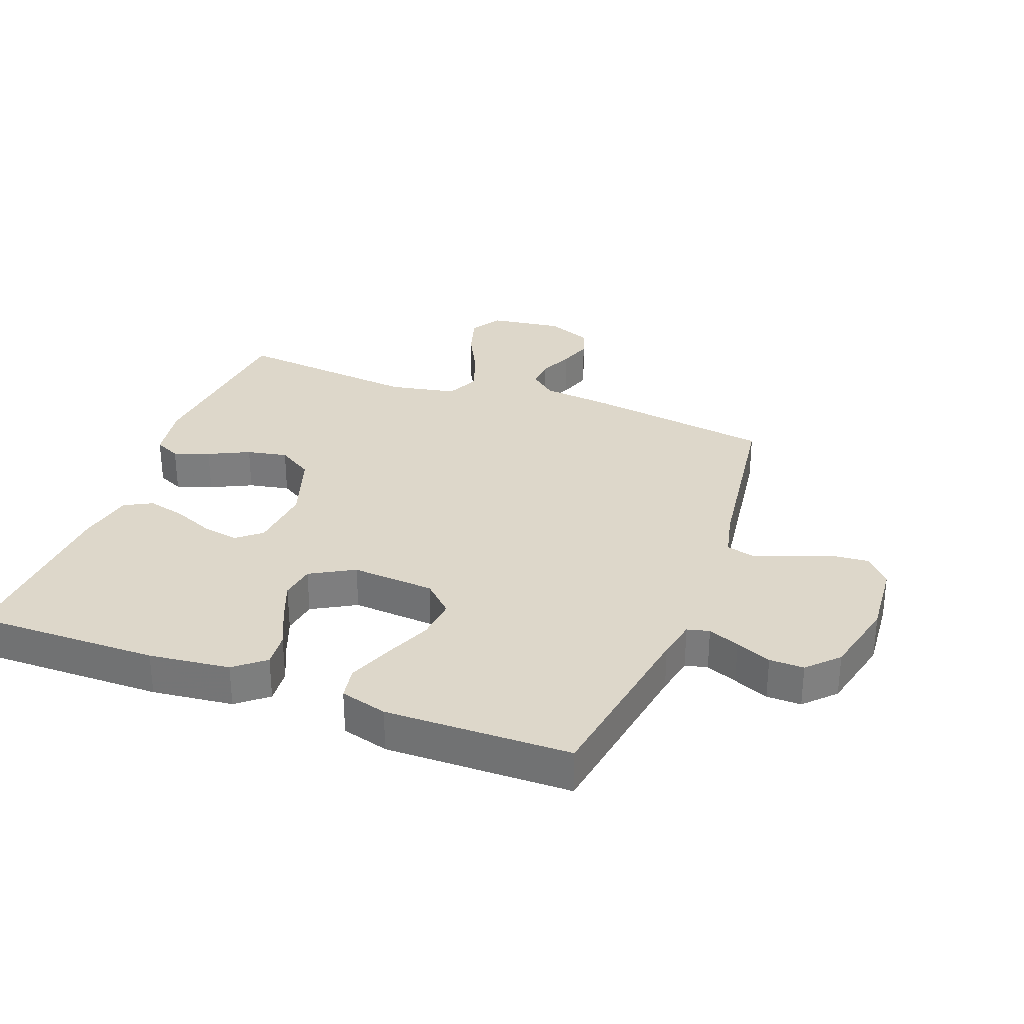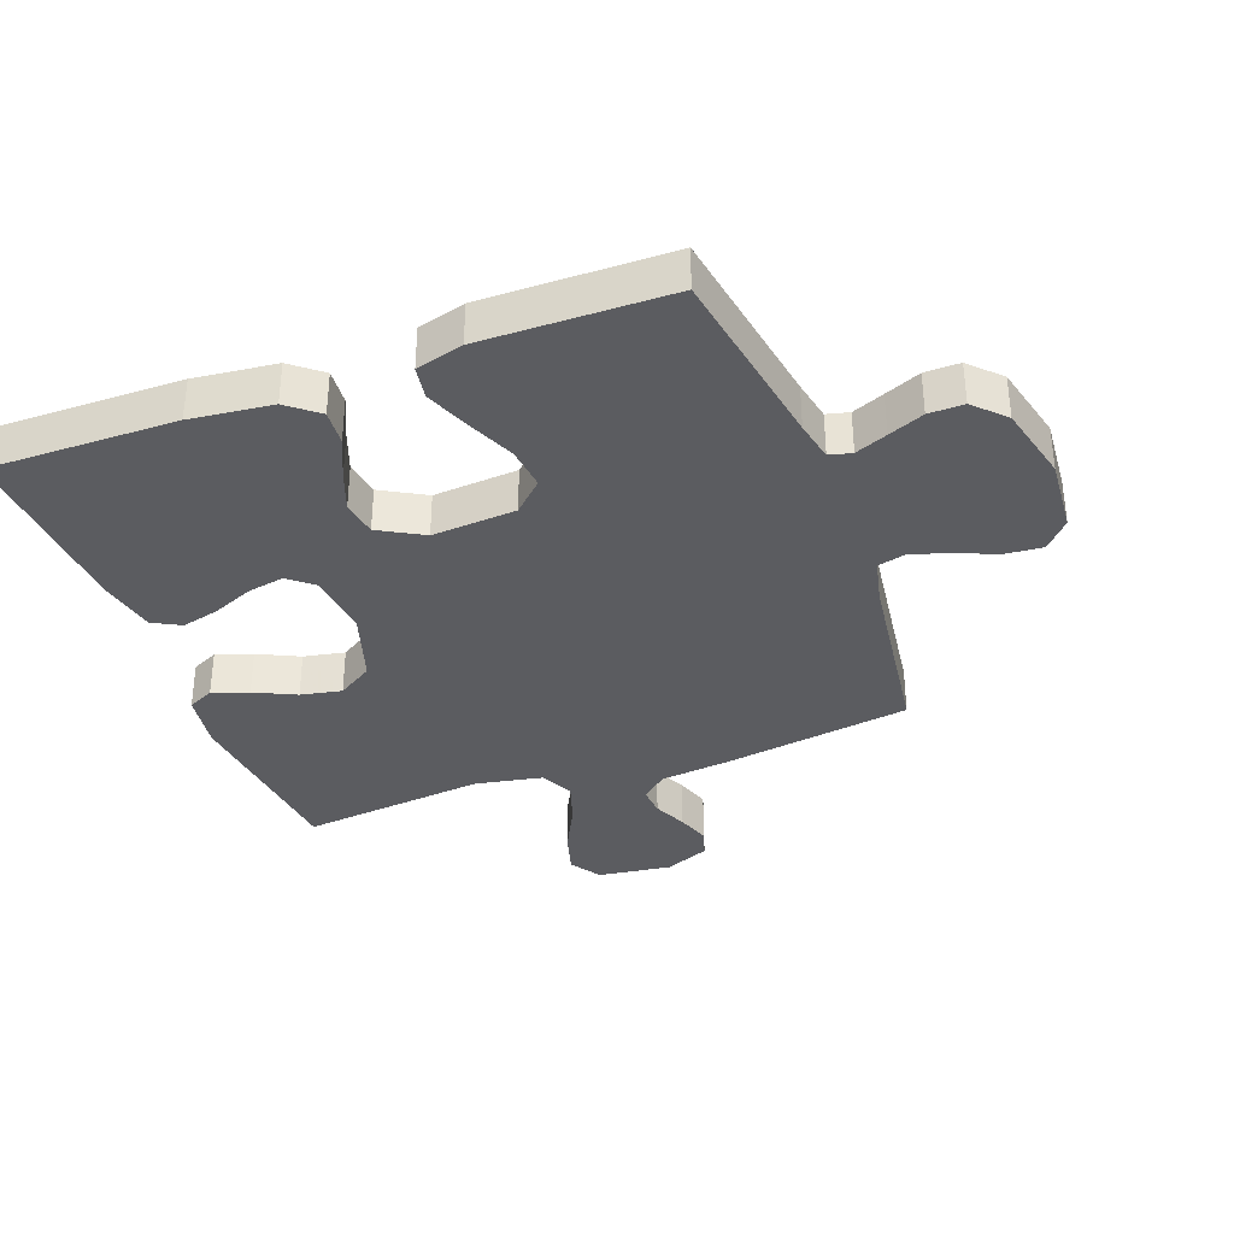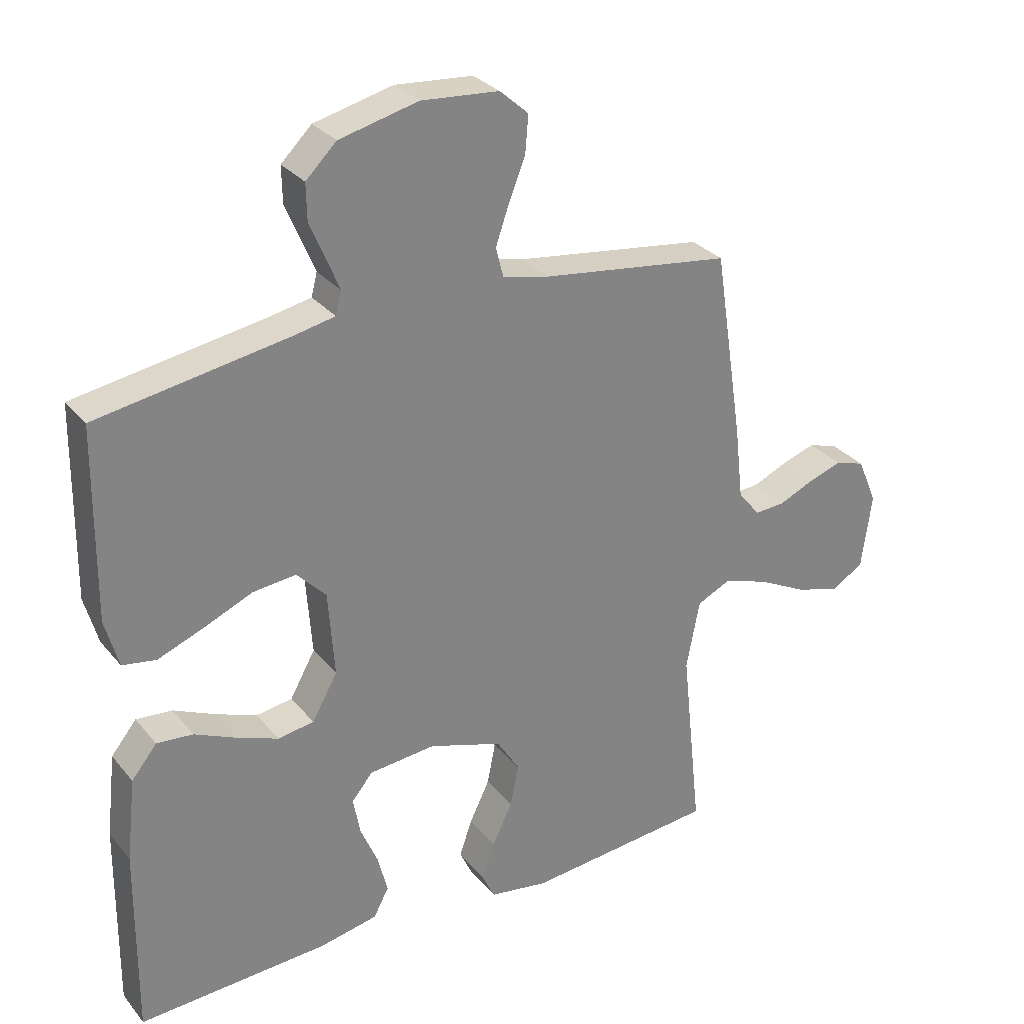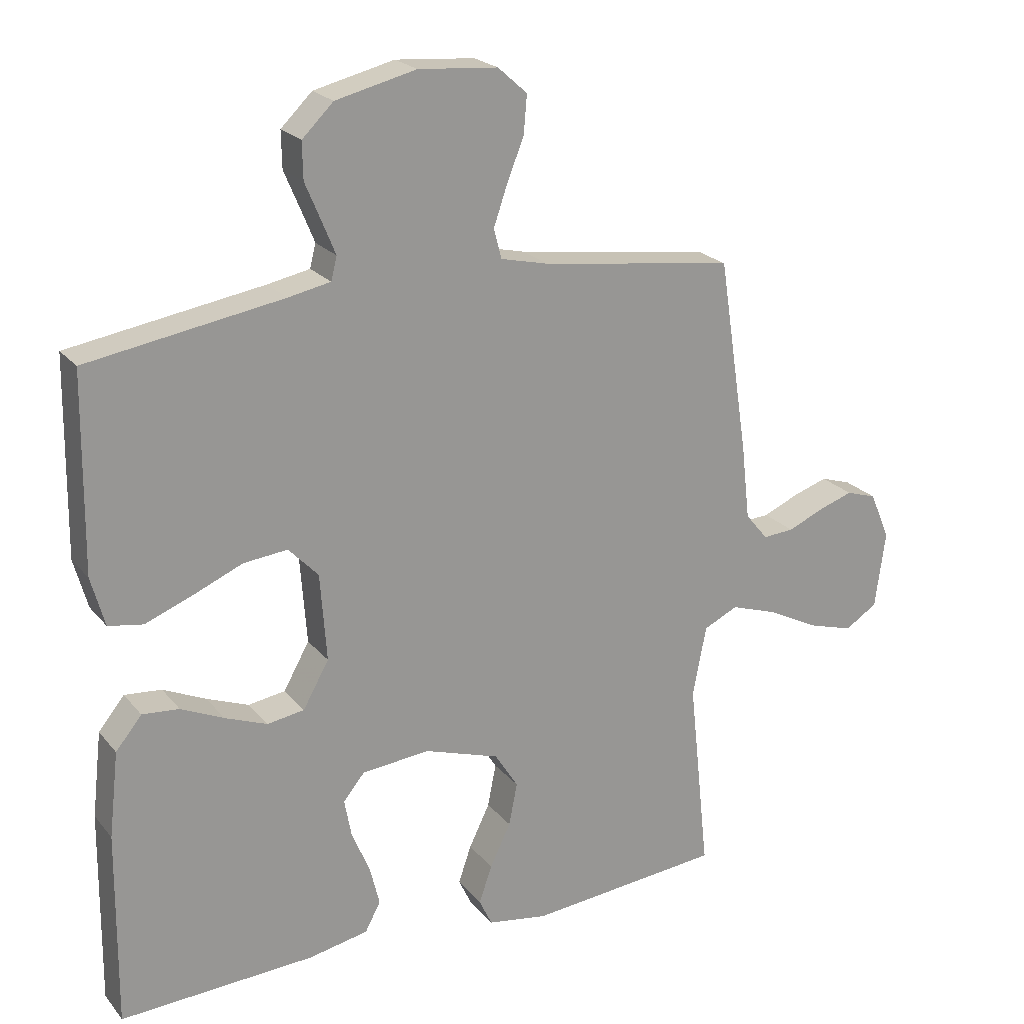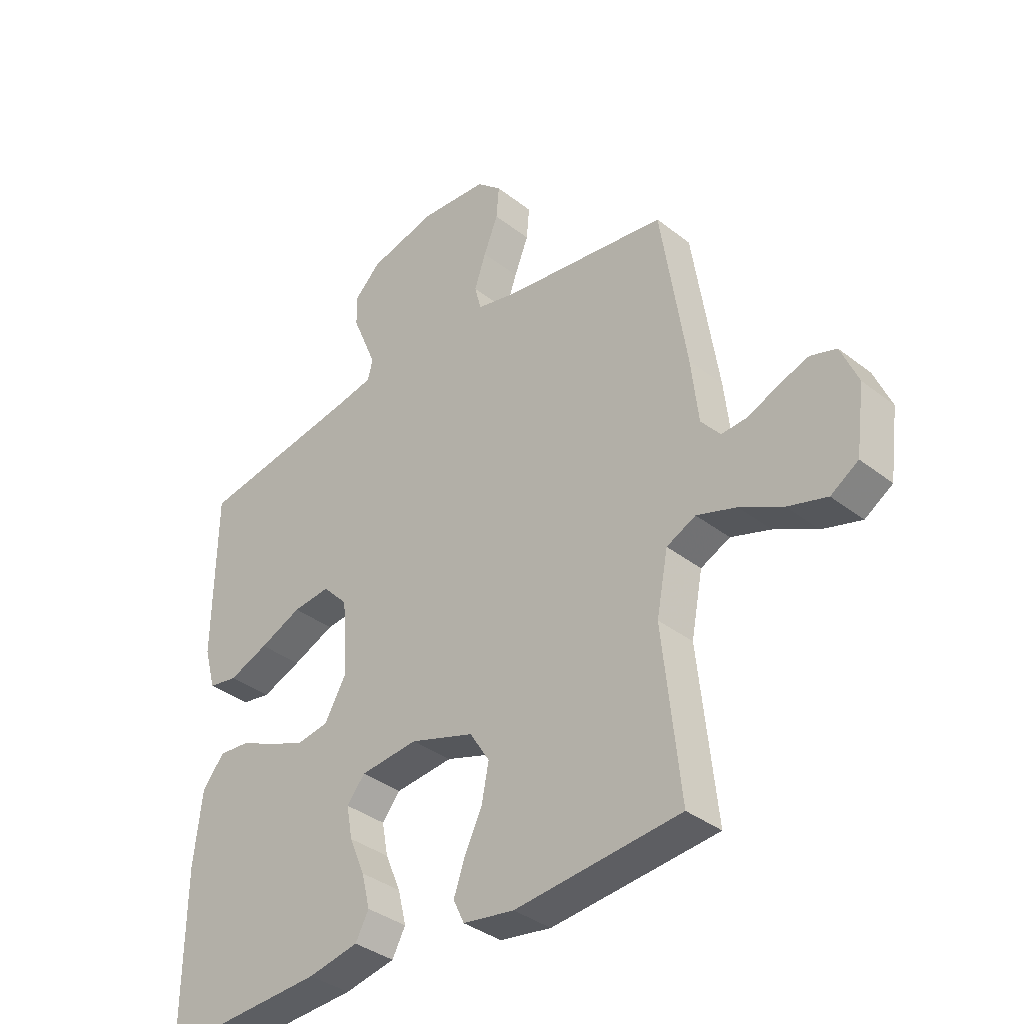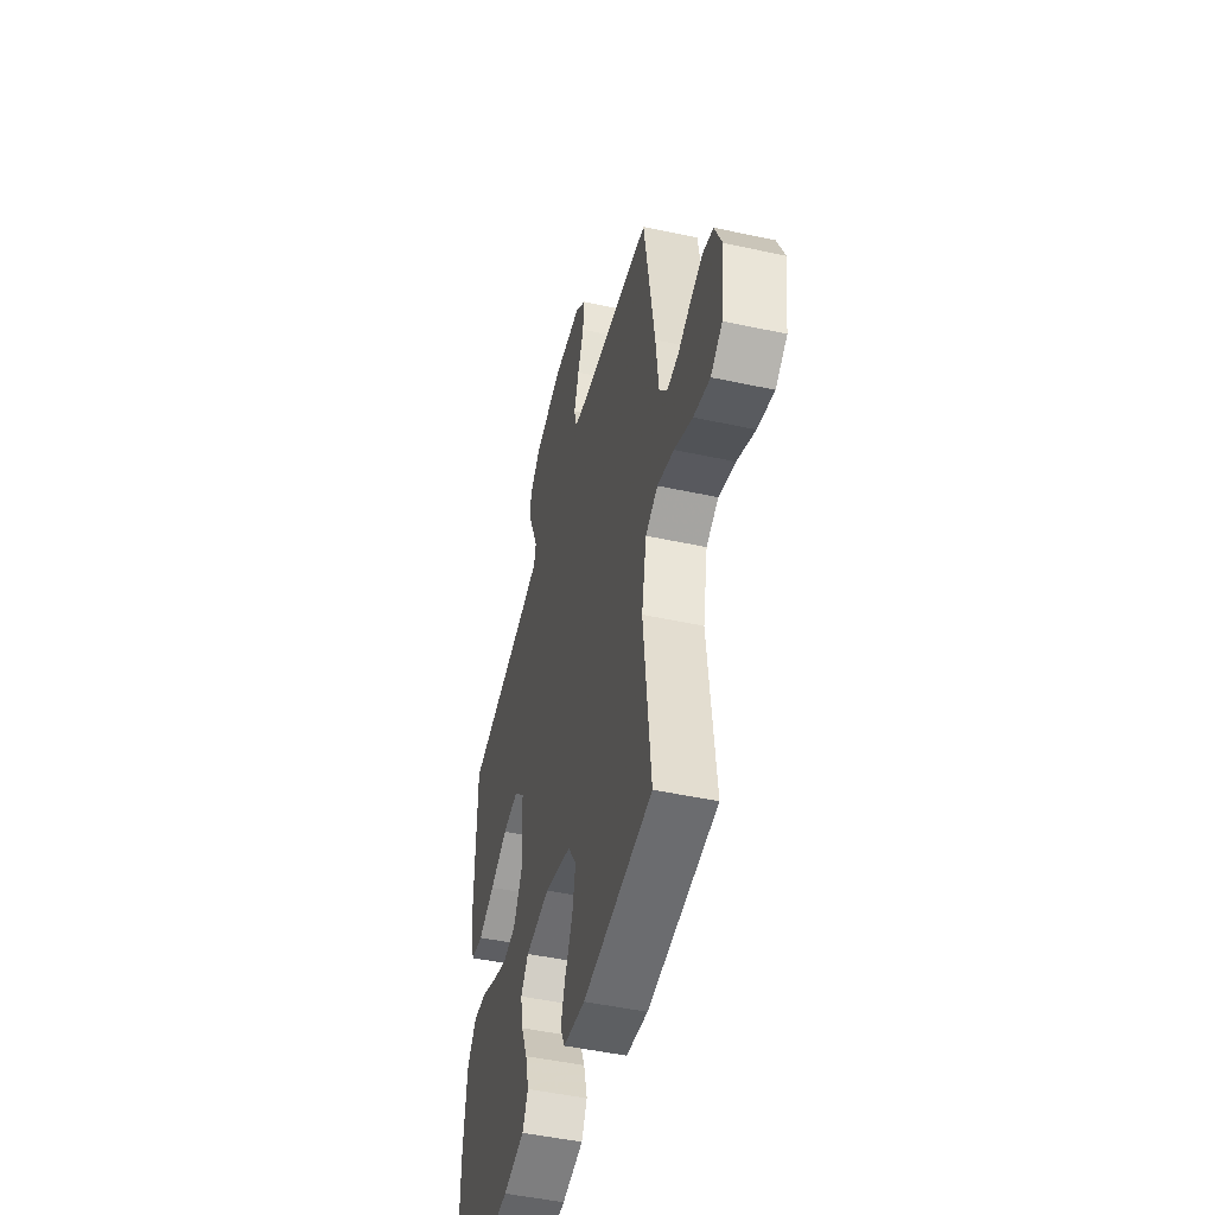
<metadata>
{"format":"obj","ext":"obj","renderer":"f3d","projection":"perspective","resolution":1024,"background":"white","views":[{"elev":30.9,"azim":-69.5,"up":"+Y"},{"elev":-35.2,"azim":-69.5,"up":"+Y"},{"elev":29.6,"azim":-31.5,"up":"+Z"},{"elev":22.0,"azim":-28.3,"up":"+Z"},{"elev":-36.5,"azim":44.7,"up":"+Z"},{"elev":-48.4,"azim":76.4,"up":"+Z"}]}
</metadata>
<code>
v 0.5 0.07 0.5
v 0.546 0.07 0.2
v 0.559 0.07 0.085
v 0.594 0.07 0.043
v 0.642 0.07 0.046
v 0.697 0.07 0.07
v 0.751 0.07 0.088
v 0.798 0.07 0.073
v 0.829 0.07 0
v 0.813 0.07 -0.119
v 0.763 0.07 -0.151
v 0.692 0.07 -0.13
v 0.614 0.07 -0.09
v 0.542 0.07 -0.066
v 0.489 0.07 -0.091
v 0.468 0.07 -0.2
v 0.5 0.07 -0.5
v 0.2 0.07 -0.528
v 0.107 0.07 -0.513
v 0.087 0.07 -0.471
v 0.107 0.07 -0.413
v 0.139 0.07 -0.347
v 0.152 0.07 -0.281
v 0.116 0.07 -0.224
v 0 0.07 -0.186
v -0.105 0.07 -0.196
v -0.138 0.07 -0.236
v -0.127 0.07 -0.295
v -0.099 0.07 -0.361
v -0.084 0.07 -0.422
v -0.108 0.07 -0.467
v -0.2 0.07 -0.485
v -0.5 0.07 -0.5
v -0.497 0.07 -0.2
v -0.482 0.07 -0.069
v -0.442 0.07 -0.02
v -0.385 0.07 -0.025
v -0.319 0.07 -0.055
v -0.254 0.07 -0.08
v -0.197 0.07 -0.071
v -0.157 0.07 0
v -0.167 0.07 0.135
v -0.213 0.07 0.183
v -0.281 0.07 0.176
v -0.358 0.07 0.143
v -0.43 0.07 0.115
v -0.483 0.07 0.124
v -0.504 0.07 0.2
v -0.5 0.07 0.5
v -0.2 0.07 0.549
v -0.135 0.07 0.562
v -0.126 0.07 0.598
v -0.147 0.07 0.649
v -0.171 0.07 0.706
v -0.172 0.07 0.762
v -0.124 0.07 0.809
v 0 0.07 0.839
v 0.122 0.07 0.829
v 0.167 0.07 0.789
v 0.162 0.07 0.73
v 0.136 0.07 0.665
v 0.115 0.07 0.604
v 0.127 0.07 0.558
v 0.2 0.07 0.541
v 0.5 0 0.5
v 0.546 0 0.2
v 0.559 0 0.085
v 0.594 0 0.043
v 0.642 0 0.046
v 0.697 0 0.07
v 0.751 0 0.088
v 0.798 0 0.073
v 0.829 0 0
v 0.813 0 -0.119
v 0.763 0 -0.151
v 0.692 0 -0.13
v 0.614 0 -0.09
v 0.542 0 -0.066
v 0.489 0 -0.091
v 0.468 0 -0.2
v 0.5 0 -0.5
v 0.2 0 -0.528
v 0.107 0 -0.513
v 0.087 0 -0.471
v 0.107 0 -0.413
v 0.139 0 -0.347
v 0.152 0 -0.281
v 0.116 0 -0.224
v 0 0 -0.186
v -0.105 0 -0.196
v -0.138 0 -0.236
v -0.127 0 -0.295
v -0.099 0 -0.361
v -0.084 0 -0.422
v -0.108 0 -0.467
v -0.2 0 -0.485
v -0.5 0 -0.5
v -0.497 0 -0.2
v -0.482 0 -0.069
v -0.442 0 -0.02
v -0.385 0 -0.025
v -0.319 0 -0.055
v -0.254 0 -0.08
v -0.197 0 -0.071
v -0.157 0 0
v -0.167 0 0.135
v -0.213 0 0.183
v -0.281 0 0.176
v -0.358 0 0.143
v -0.43 0 0.115
v -0.483 0 0.124
v -0.504 0 0.2
v -0.5 0 0.5
v -0.2 0 0.549
v -0.135 0 0.562
v -0.126 0 0.598
v -0.147 0 0.649
v -0.171 0 0.706
v -0.172 0 0.762
v -0.124 0 0.809
v 0 0 0.839
v 0.122 0 0.829
v 0.167 0 0.789
v 0.162 0 0.73
v 0.136 0 0.665
v 0.115 0 0.604
v 0.127 0 0.558
v 0.2 0 0.541
f 59 60 61
f 58 59 61
f 57 58 61
f 56 57 61
f 55 56 61
f 54 55 61
f 53 54 61
f 52 53 61 62
f 51 52 62 63
f 48 49 50
f 47 48 50
f 46 47 50
f 45 46 50
f 44 45 50
f 51 63 64
f 50 51 64
f 44 50 64
f 43 44 64
f 36 37 38
f 35 36 38
f 34 35 38
f 33 34 38
f 32 33 38
f 31 32 38
f 30 31 38
f 29 30 38
f 28 29 38
f 27 28 38 39
f 26 27 39 40
f 20 21 22
f 19 20 22
f 18 19 22
f 17 18 22
f 16 17 22
f 15 16 22 23
f 11 12 13
f 10 11 13
f 9 10 13
f 8 9 13
f 7 8 13
f 6 7 13
f 5 6 13
f 4 5 13 14
f 3 4 14 15
f 2 3 15
f 1 2 15
f 64 1 15
f 43 64 15
f 42 43 15
f 25 26 40 41
f 15 23 24
f 25 41 42
f 24 25 42
f 15 24 42
f 125 124 123
f 125 123 122
f 125 122 121
f 125 121 120
f 125 120 119
f 125 119 118
f 125 118 117
f 126 125 117 116
f 127 126 116 115
f 114 113 112
f 114 112 111
f 114 111 110
f 114 110 109
f 114 109 108
f 128 127 115
f 128 115 114
f 128 114 108
f 128 108 107
f 102 101 100
f 102 100 99
f 102 99 98
f 102 98 97
f 102 97 96
f 102 96 95
f 102 95 94
f 102 94 93
f 102 93 92
f 103 102 92 91
f 104 103 91 90
f 86 85 84
f 86 84 83
f 86 83 82
f 86 82 81
f 86 81 80
f 87 86 80 79
f 77 76 75
f 77 75 74
f 77 74 73
f 77 73 72
f 77 72 71
f 77 71 70
f 77 70 69
f 78 77 69 68
f 79 78 68 67
f 79 67 66
f 79 66 65
f 79 65 128
f 79 128 107
f 79 107 106
f 105 104 90 89
f 88 87 79
f 106 105 89
f 106 89 88
f 106 88 79
f 1 65 66 2
f 2 66 67 3
f 3 67 68 4
f 4 68 69 5
f 5 69 70 6
f 6 70 71 7
f 7 71 72 8
f 8 72 73 9
f 9 73 74 10
f 10 74 75 11
f 11 75 76 12
f 12 76 77 13
f 13 77 78 14
f 14 78 79 15
f 15 79 80 16
f 16 80 81 17
f 17 81 82 18
f 18 82 83 19
f 19 83 84 20
f 20 84 85 21
f 21 85 86 22
f 22 86 87 23
f 23 87 88 24
f 24 88 89 25
f 25 89 90 26
f 26 90 91 27
f 27 91 92 28
f 28 92 93 29
f 29 93 94 30
f 30 94 95 31
f 31 95 96 32
f 32 96 97 33
f 33 97 98 34
f 34 98 99 35
f 35 99 100 36
f 36 100 101 37
f 37 101 102 38
f 38 102 103 39
f 39 103 104 40
f 40 104 105 41
f 41 105 106 42
f 42 106 107 43
f 43 107 108 44
f 44 108 109 45
f 45 109 110 46
f 46 110 111 47
f 47 111 112 48
f 48 112 113 49
f 49 113 114 50
f 50 114 115 51
f 51 115 116 52
f 52 116 117 53
f 53 117 118 54
f 54 118 119 55
f 55 119 120 56
f 56 120 121 57
f 57 121 122 58
f 58 122 123 59
f 59 123 124 60
f 60 124 125 61
f 61 125 126 62
f 62 126 127 63
f 63 127 128 64
f 64 128 65 1

</code>
